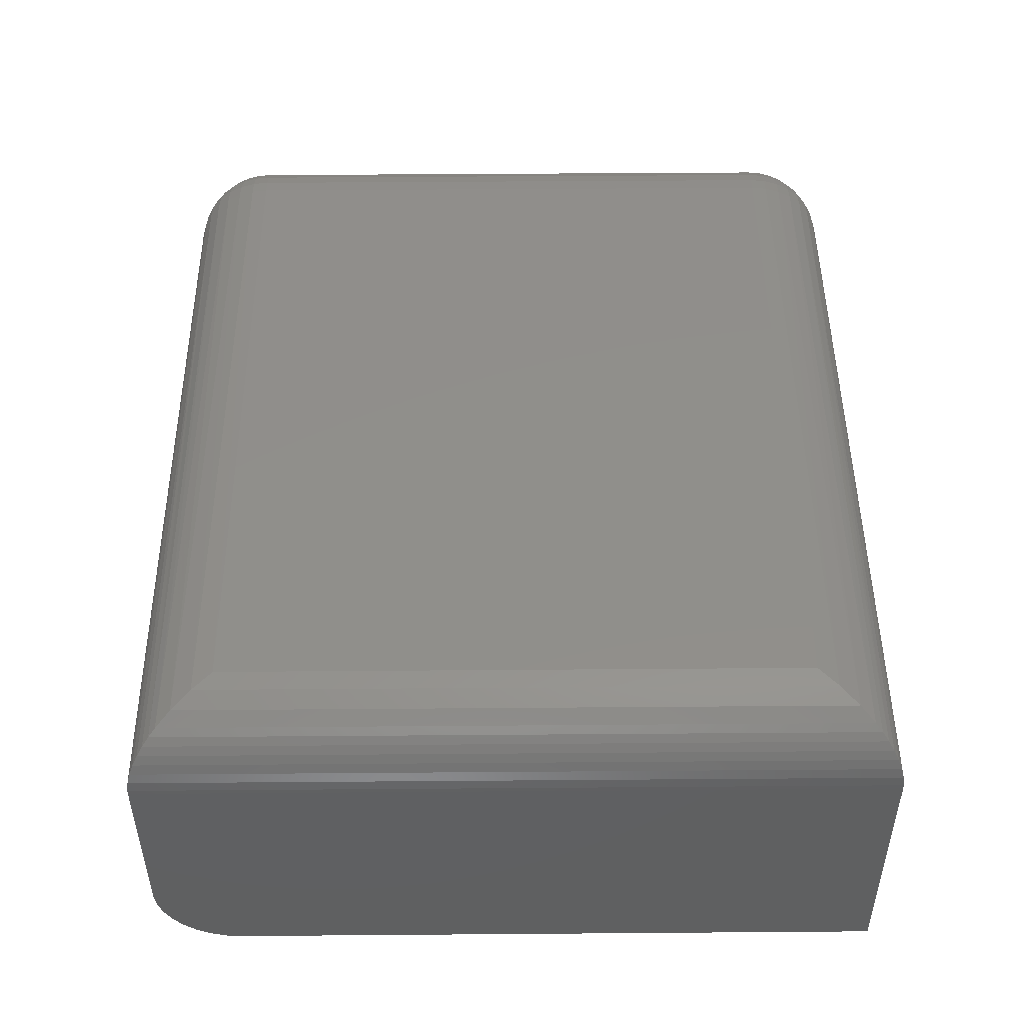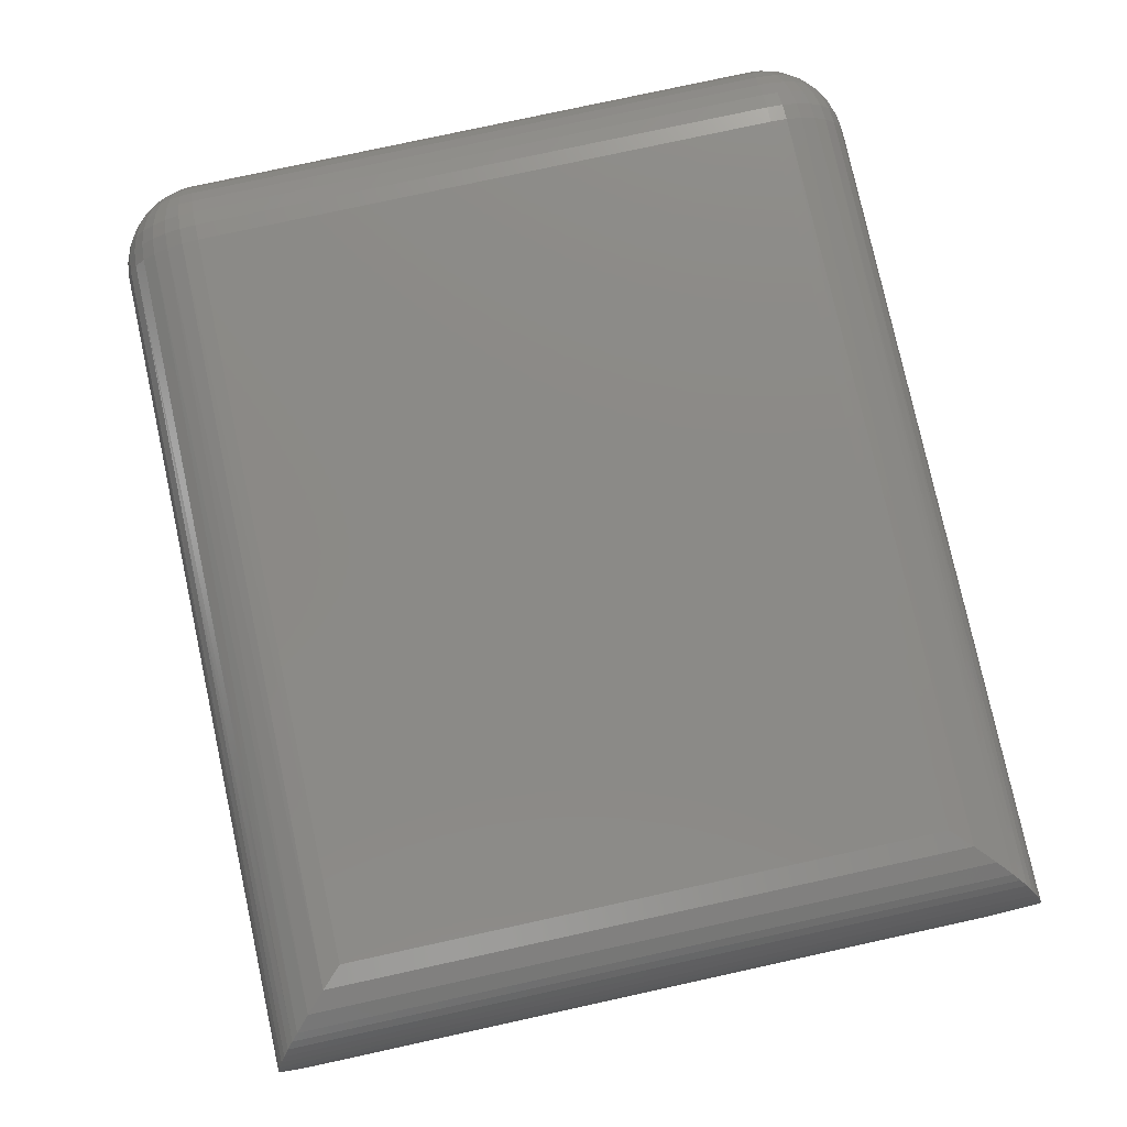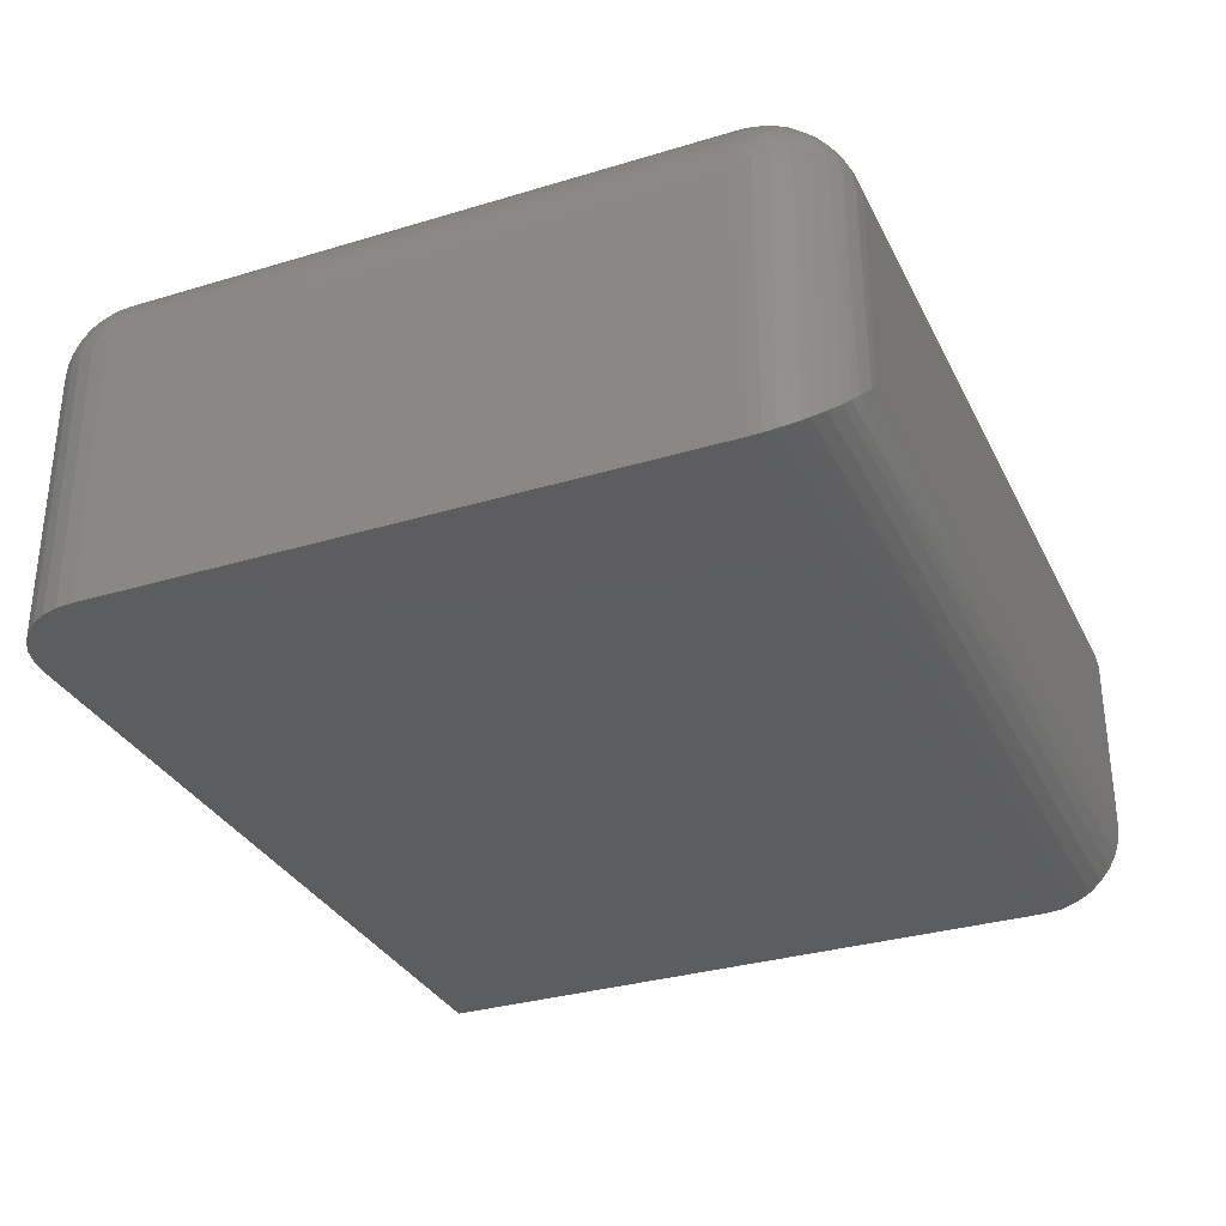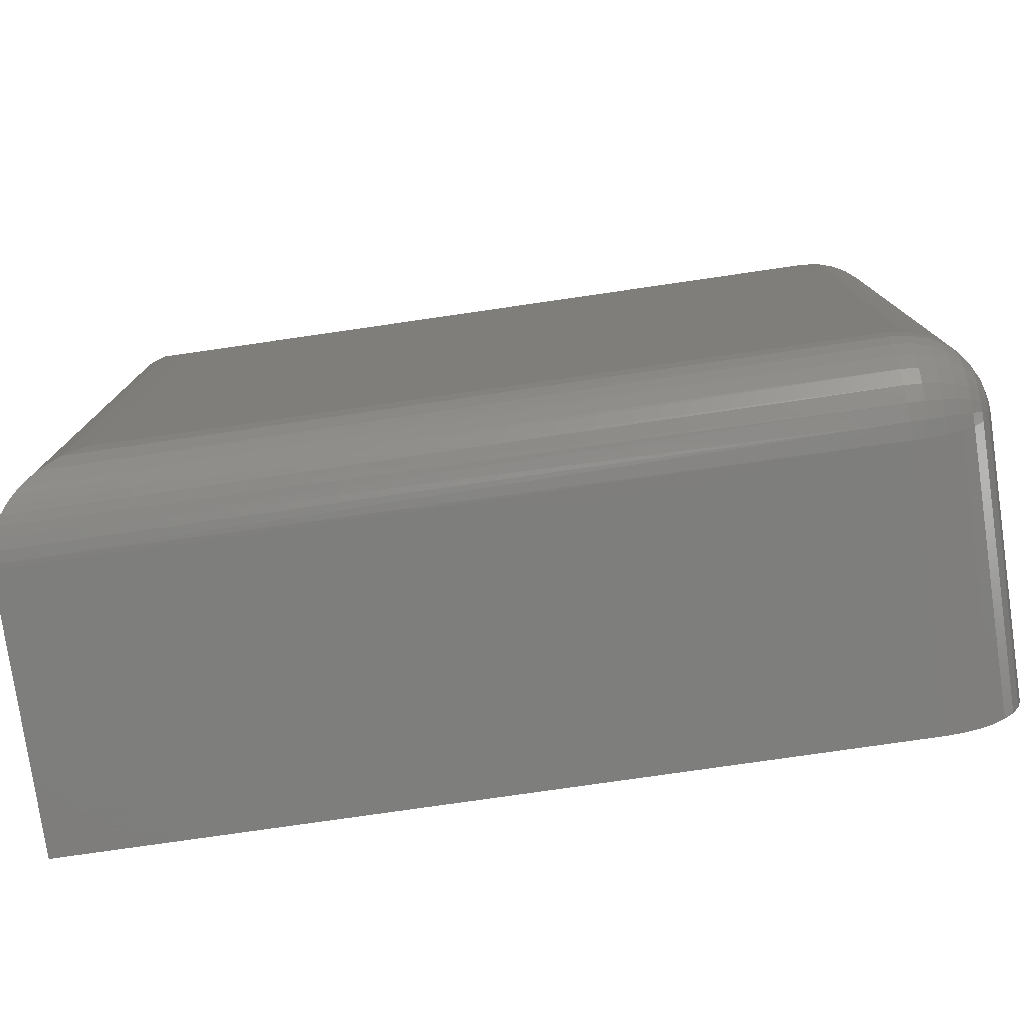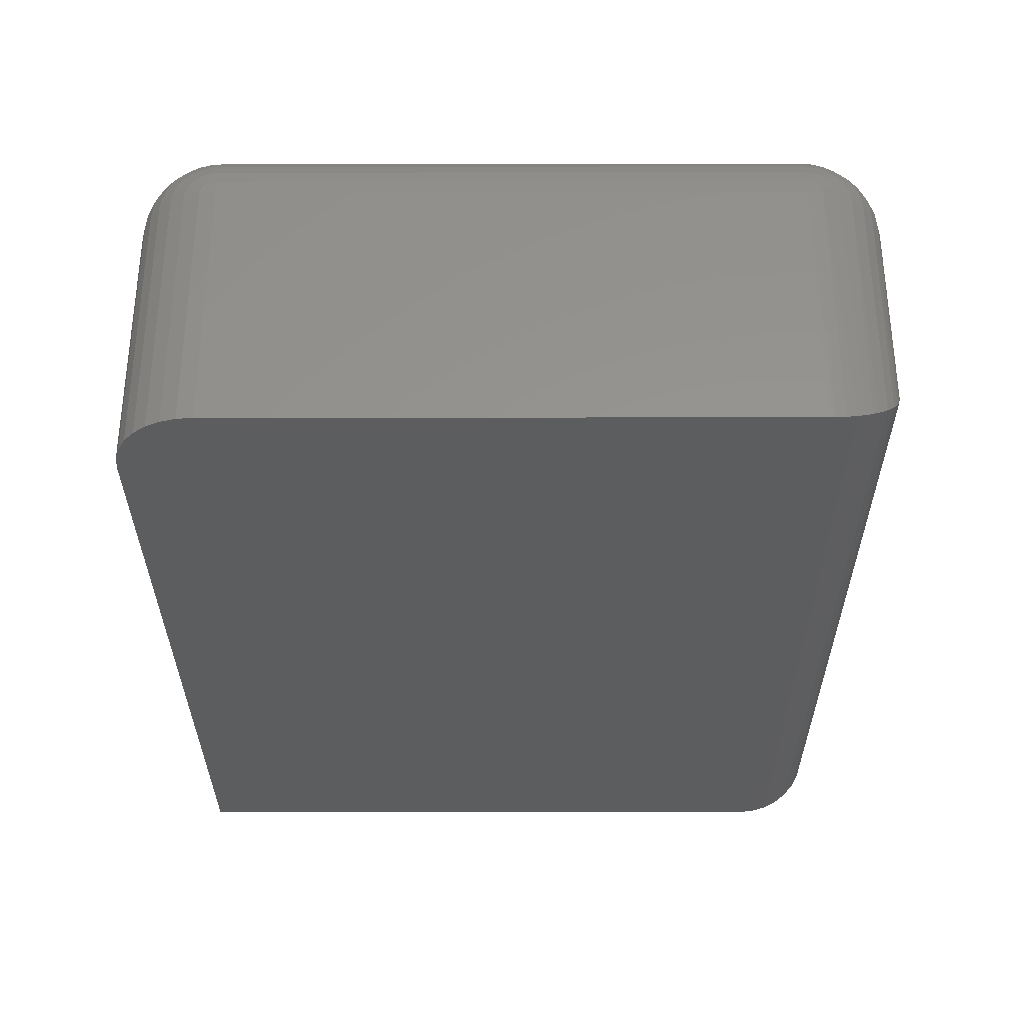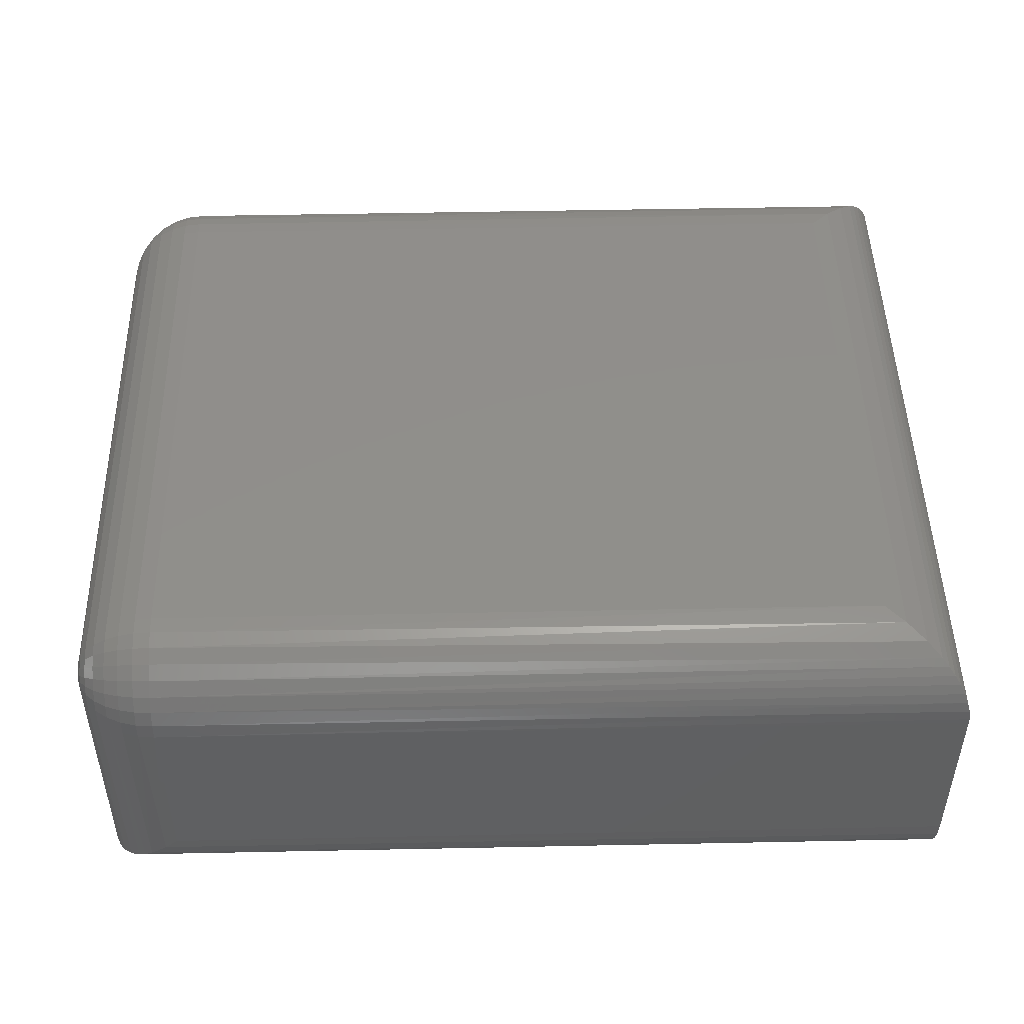
<metadata>
{"format":"stl","ext":"stl","renderer":"f3d","projection":"perspective","resolution":1024,"background":"white","views":[{"elev":48.2,"azim":-90.5,"up":"+Z"},{"elev":78.5,"azim":-102.3,"up":"+Z"},{"elev":-32.1,"azim":113.0,"up":"+Z"},{"elev":-77.9,"azim":8.2,"up":"+Y"},{"elev":-32.0,"azim":90.1,"up":"+Z"},{"elev":48.0,"azim":178.7,"up":"+Z"}]}
</metadata>
<code>
# stl→obj: 202 verts, 400 faces
v 0.75 0.5613 0.2266
v 0.7499 0.5657 0.000142
v 0.7486 0.575 0.2266
v 0.75 0.5613 0
v 0.6934 0.6302 0.2266
v 0.7066 0.6262 0.2266
v 0.7056 0.6266 0.04443
v 0.7128 0.6233 0.03719
v 0.7188 0.6197 0.2266
v 0.7365 0.6027 0.01352
v 0.7286 0.6118 0.02139
v 0.7294 0.611 0.2266
v 0.7382 0.6003 0.2266
v 0.7399 0.5975 0.01006
v 0.7446 0.5882 0.2266
v 0.743 0.5918 0.006999
v 0.7463 0.5837 0.003692
v 0.7487 0.5749 0.001345
v 0.6797 0.6316 0.07031
v 0.6797 0.6316 0.2266
v 0.6907 0.6307 0.05929
v 0.7198 0.619 0.03018
v 0 0.6316 0.2266
v 0 0.6316 0.07031
v 0 0 0
v 0.6934 0.001351 0
v 0.6797 0 0
v 0.75 0.07031 0
v 0.7486 0.0566 0
v 0.7446 0.04341 0
v 0.7382 0.03125 0
v 0.7294 0.02059 0
v 0.7188 0.01185 0
v 0.7066 0.005352 0
v 0 0.5613 0
v 0 0.6302 0.0566
v 0 0 0.2266
v 0 0.6262 0.04341
v 0 0.6197 0.03125
v 0 0.611 0.02059
v 0 0.6003 0.01185
v 0 0.5882 0.005352
v 0 0.575 0.001351
v 0.07031 0.07031 0.2969
v 0.6797 0.0566 0.2955
v 0.6797 0.07031 0.2969
v 0.05379 0.05379 0.2949
v 0.6797 0 0.2266
v 0.0001355 0.0001355 0.2309
v 0.6797 0.001351 0.2403
v 0.001314 0.001317 0.2401
v 0.003632 0.003635 0.2489
v 0.6797 0.005352 0.2535
v 0.006908 0.006908 0.257
v 0.01091 0.01091 0.2642
v 0.6797 0.01185 0.2656
v 0.01553 0.01554 0.2706
v 0.6797 0.02059 0.2763
v 0.02066 0.02067 0.2763
v 0.02617 0.02617 0.2813
v 0.6797 0.03125 0.285
v 0.03796 0.03796 0.289
v 0.6797 0.04341 0.2915
v 0.07031 0.5613 0.2969
v 0.6797 0.575 0.2955
v 0.05379 0.5778 0.2949
v 0.6797 0.5613 0.2969
v 0.6797 0.6302 0.2403
v 0.001317 0.6303 0.2401
v 0.003635 0.6279 0.2489
v 0.6797 0.6262 0.2535
v 0.006908 0.6247 0.257
v 0.01091 0.6207 0.2642
v 0.6797 0.6197 0.2656
v 0.01554 0.616 0.2706
v 0.02067 0.6109 0.2763
v 0.6797 0.611 0.2763
v 0.02617 0.6054 0.2813
v 0.6797 0.6003 0.285
v 0.03796 0.5936 0.289
v 0.6797 0.5882 0.2915
v 0.0001355 0.6314 0.2309
v 0.75 0.07031 0.2266
v 0.7486 0.0566 0.2266
v 0.7446 0.04341 0.2266
v 0.7382 0.03125 0.2266
v 0.7294 0.02059 0.2266
v 0.7188 0.01185 0.2266
v 0.7066 0.005352 0.2266
v 0.6934 0.001351 0.2266
v 0.7486 0.5747 0.2292
v 0.7486 0.5739 0.2318
v 0.7486 0.5727 0.2342
v 0.7486 0.571 0.2363
v 0.7486 0.5689 0.238
v 0.7486 0.5665 0.2392
v 0.7486 0.5639 0.24
v 0.7486 0.5613 0.2403
v 0.7446 0.5613 0.2535
v 0.7446 0.5665 0.253
v 0.7382 0.5613 0.2656
v 0.7382 0.5689 0.2649
v 0.7294 0.5613 0.2763
v 0.7294 0.571 0.2753
v 0.7188 0.5613 0.285
v 0.7188 0.5727 0.2839
v 0.7066 0.5613 0.2915
v 0.7066 0.5739 0.2903
v 0.6934 0.5613 0.2955
v 0.6934 0.5747 0.2942
v 0.7446 0.5877 0.2318
v 0.7382 0.5996 0.2342
v 0.7294 0.61 0.2363
v 0.7188 0.6186 0.238
v 0.7066 0.625 0.2392
v 0.6934 0.6289 0.24
v 0.7446 0.5861 0.2369
v 0.7382 0.5974 0.2415
v 0.7294 0.6072 0.2456
v 0.7188 0.6153 0.2489
v 0.7066 0.6213 0.2514
v 0.6934 0.625 0.253
v 0.7446 0.5836 0.2415
v 0.7382 0.5937 0.2483
v 0.7294 0.6026 0.2542
v 0.7188 0.6099 0.259
v 0.7066 0.6153 0.2627
v 0.6934 0.6186 0.2649
v 0.7446 0.5803 0.2456
v 0.7382 0.5889 0.2542
v 0.7294 0.5964 0.2617
v 0.7188 0.6026 0.2679
v 0.7066 0.6072 0.2725
v 0.6934 0.61 0.2753
v 0.7446 0.5762 0.2489
v 0.7382 0.583 0.259
v 0.7294 0.5889 0.2679
v 0.7188 0.5937 0.2752
v 0.7066 0.5974 0.2806
v 0.6934 0.5996 0.2839
v 0.7446 0.5716 0.2514
v 0.7382 0.5762 0.2627
v 0.7294 0.5803 0.2725
v 0.7188 0.5836 0.2806
v 0.7066 0.5861 0.2866
v 0.6934 0.5877 0.2903
v 0.7486 0.07031 0.2403
v 0.7446 0.07031 0.2535
v 0.7382 0.07031 0.2656
v 0.7294 0.07031 0.2763
v 0.7188 0.07031 0.285
v 0.7066 0.07031 0.2915
v 0.6934 0.07031 0.2955
v 0.7486 0.06764 0.24
v 0.7486 0.06506 0.2392
v 0.7486 0.06269 0.238
v 0.7486 0.06061 0.2363
v 0.7486 0.05891 0.2342
v 0.7486 0.05764 0.2318
v 0.7486 0.05686 0.2292
v 0.7446 0.04392 0.2318
v 0.7382 0.032 0.2342
v 0.7294 0.02155 0.2363
v 0.7188 0.01297 0.238
v 0.7066 0.0066 0.2392
v 0.6934 0.002676 0.24
v 0.7446 0.06506 0.253
v 0.7382 0.06269 0.2649
v 0.7294 0.06061 0.2753
v 0.7188 0.05891 0.2839
v 0.7066 0.05764 0.2903
v 0.6934 0.05686 0.2942
v 0.7446 0.06002 0.2514
v 0.7382 0.05536 0.2627
v 0.7294 0.05129 0.2725
v 0.7188 0.04794 0.2806
v 0.7066 0.04545 0.2866
v 0.6934 0.04392 0.2903
v 0.7446 0.05536 0.2489
v 0.7382 0.04861 0.259
v 0.7294 0.04269 0.2679
v 0.7188 0.03783 0.2752
v 0.7066 0.03422 0.2806
v 0.6934 0.032 0.2839
v 0.7446 0.05129 0.2456
v 0.7382 0.04269 0.2542
v 0.7294 0.03516 0.2617
v 0.7188 0.02897 0.2679
v 0.7066 0.02438 0.2725
v 0.6934 0.02155 0.2753
v 0.7446 0.04794 0.2415
v 0.7382 0.03783 0.2483
v 0.7294 0.02897 0.2542
v 0.7188 0.0217 0.259
v 0.7066 0.0163 0.2627
v 0.6934 0.01297 0.2649
v 0.7446 0.04545 0.2369
v 0.7382 0.03422 0.2415
v 0.7294 0.02438 0.2456
v 0.7188 0.0163 0.2489
v 0.7066 0.0103 0.2514
v 0.6934 0.0066 0.253
f 1 2 3
f 1 4 2
f 5 6 7
f 8 7 6
f 6 9 8
f 10 11 12
f 12 13 10
f 14 10 13
f 13 15 14
f 15 16 14
f 17 16 15
f 15 3 17
f 17 3 18
f 18 3 2
f 19 20 21
f 21 20 5
f 21 5 7
f 12 11 9
f 9 11 22
f 9 22 8
f 20 19 23
f 23 19 24
f 25 26 27
f 28 29 30
f 28 30 31
f 28 31 32
f 28 32 33
f 28 33 34
f 28 34 26
f 28 26 25
f 28 25 35
f 28 35 4
f 24 36 23
f 35 25 37
f 35 37 23
f 35 23 36
f 35 36 38
f 35 38 39
f 35 39 40
f 35 40 41
f 35 41 42
f 35 42 43
f 35 2 4
f 35 43 2
f 2 43 18
f 17 18 43
f 43 42 17
f 17 42 16
f 14 16 42
f 42 41 14
f 14 41 10
f 10 41 40
f 8 22 39
f 39 38 8
f 8 38 7
f 7 38 36
f 39 22 40
f 40 22 11
f 40 11 10
f 24 19 36
f 36 19 21
f 36 21 7
f 44 45 46
f 44 47 45
f 48 49 37
f 48 50 49
f 49 50 51
f 52 51 50
f 50 53 52
f 52 53 54
f 55 54 53
f 53 56 55
f 57 55 56
f 56 58 57
f 57 58 59
f 60 59 58
f 58 61 60
f 62 60 61
f 61 63 62
f 47 62 63
f 63 45 47
f 64 65 66
f 64 67 65
f 68 69 70
f 68 70 71
f 70 72 71
f 71 72 73
f 71 73 74
f 74 73 75
f 74 75 76
f 74 76 77
f 77 76 78
f 77 78 79
f 79 78 80
f 79 80 81
f 81 80 66
f 81 66 65
f 20 23 82
f 20 82 69
f 20 69 68
f 44 46 64
f 64 46 67
f 83 28 1
f 1 28 4
f 37 25 48
f 48 25 27
f 28 83 29
f 29 83 84
f 29 84 30
f 30 84 85
f 30 85 31
f 31 85 86
f 31 86 32
f 32 86 87
f 32 87 33
f 33 87 88
f 33 88 34
f 34 88 89
f 34 89 26
f 26 89 90
f 26 90 27
f 27 90 48
f 1 3 91
f 1 91 92
f 1 92 93
f 1 93 94
f 1 94 95
f 1 95 96
f 1 96 97
f 1 97 98
f 98 97 99
f 99 97 100
f 99 100 101
f 101 100 102
f 101 102 103
f 103 102 104
f 103 104 105
f 105 104 106
f 105 106 107
f 107 106 108
f 107 108 109
f 109 108 110
f 109 110 67
f 67 110 65
f 91 3 111
f 111 3 15
f 111 15 112
f 112 15 13
f 112 13 113
f 113 13 12
f 113 12 114
f 114 12 9
f 114 9 115
f 115 9 6
f 115 6 116
f 116 6 5
f 116 5 68
f 68 5 20
f 92 91 117
f 117 91 111
f 117 111 118
f 118 111 112
f 118 112 119
f 119 112 113
f 119 113 120
f 120 113 114
f 120 114 121
f 121 114 115
f 121 115 122
f 122 115 116
f 122 116 71
f 71 116 68
f 93 92 123
f 123 92 117
f 123 117 124
f 124 117 118
f 124 118 125
f 125 118 119
f 125 119 126
f 126 119 120
f 126 120 127
f 127 120 121
f 127 121 128
f 128 121 122
f 128 122 74
f 74 122 71
f 94 93 129
f 129 93 123
f 129 123 130
f 130 123 124
f 130 124 131
f 131 124 125
f 131 125 132
f 132 125 126
f 132 126 133
f 133 126 127
f 133 127 134
f 134 127 128
f 134 128 77
f 77 128 74
f 95 94 135
f 135 94 129
f 135 129 136
f 136 129 130
f 136 130 137
f 137 130 131
f 137 131 138
f 138 131 132
f 138 132 139
f 139 132 133
f 139 133 140
f 140 133 134
f 140 134 79
f 79 134 77
f 96 95 141
f 141 95 135
f 141 135 142
f 142 135 136
f 142 136 143
f 143 136 137
f 143 137 144
f 144 137 138
f 144 138 145
f 145 138 139
f 145 139 146
f 146 139 140
f 146 140 81
f 81 140 79
f 97 96 100
f 100 96 141
f 100 141 102
f 102 141 142
f 102 142 104
f 104 142 143
f 104 143 106
f 106 143 144
f 106 144 108
f 108 144 145
f 108 145 110
f 110 145 146
f 110 146 65
f 65 146 81
f 83 1 147
f 147 1 98
f 147 98 148
f 148 98 99
f 148 99 149
f 149 99 101
f 149 101 150
f 150 101 103
f 150 103 151
f 151 103 105
f 151 105 152
f 152 105 107
f 152 107 153
f 153 107 109
f 153 109 46
f 46 109 67
f 83 147 154
f 83 154 155
f 83 155 156
f 83 156 157
f 83 157 158
f 83 158 159
f 83 159 160
f 83 160 84
f 84 160 85
f 85 160 161
f 85 161 86
f 86 161 162
f 86 162 87
f 87 162 163
f 87 163 88
f 88 163 164
f 88 164 89
f 89 164 165
f 89 165 90
f 90 165 166
f 90 166 48
f 48 166 50
f 154 147 167
f 167 147 148
f 167 148 168
f 168 148 149
f 168 149 169
f 169 149 150
f 169 150 170
f 170 150 151
f 170 151 171
f 171 151 152
f 171 152 172
f 172 152 153
f 172 153 45
f 45 153 46
f 155 154 173
f 173 154 167
f 173 167 174
f 174 167 168
f 174 168 175
f 175 168 169
f 175 169 176
f 176 169 170
f 176 170 177
f 177 170 171
f 177 171 178
f 178 171 172
f 178 172 63
f 63 172 45
f 156 155 179
f 179 155 173
f 179 173 180
f 180 173 174
f 180 174 181
f 181 174 175
f 181 175 182
f 182 175 176
f 182 176 183
f 183 176 177
f 183 177 184
f 184 177 178
f 184 178 61
f 61 178 63
f 157 156 185
f 185 156 179
f 185 179 186
f 186 179 180
f 186 180 187
f 187 180 181
f 187 181 188
f 188 181 182
f 188 182 189
f 189 182 183
f 189 183 190
f 190 183 184
f 190 184 58
f 58 184 61
f 158 157 191
f 191 157 185
f 191 185 192
f 192 185 186
f 192 186 193
f 193 186 187
f 193 187 194
f 194 187 188
f 194 188 195
f 195 188 189
f 195 189 196
f 196 189 190
f 196 190 56
f 56 190 58
f 159 158 197
f 197 158 191
f 197 191 198
f 198 191 192
f 198 192 199
f 199 192 193
f 199 193 200
f 200 193 194
f 200 194 201
f 201 194 195
f 201 195 202
f 202 195 196
f 202 196 53
f 53 196 56
f 160 159 161
f 161 159 197
f 161 197 162
f 162 197 198
f 162 198 163
f 163 198 199
f 163 199 164
f 164 199 200
f 164 200 165
f 165 200 201
f 165 201 166
f 166 201 202
f 166 202 50
f 50 202 53
f 44 66 47
f 44 64 66
f 82 51 69
f 69 51 52
f 69 52 70
f 70 52 54
f 70 54 72
f 72 54 55
f 72 55 73
f 73 55 57
f 73 57 75
f 75 57 59
f 75 59 76
f 76 59 60
f 80 62 47
f 80 47 66
f 23 37 82
f 82 37 49
f 82 49 51
f 62 80 60
f 60 80 78
f 60 78 76

</code>
